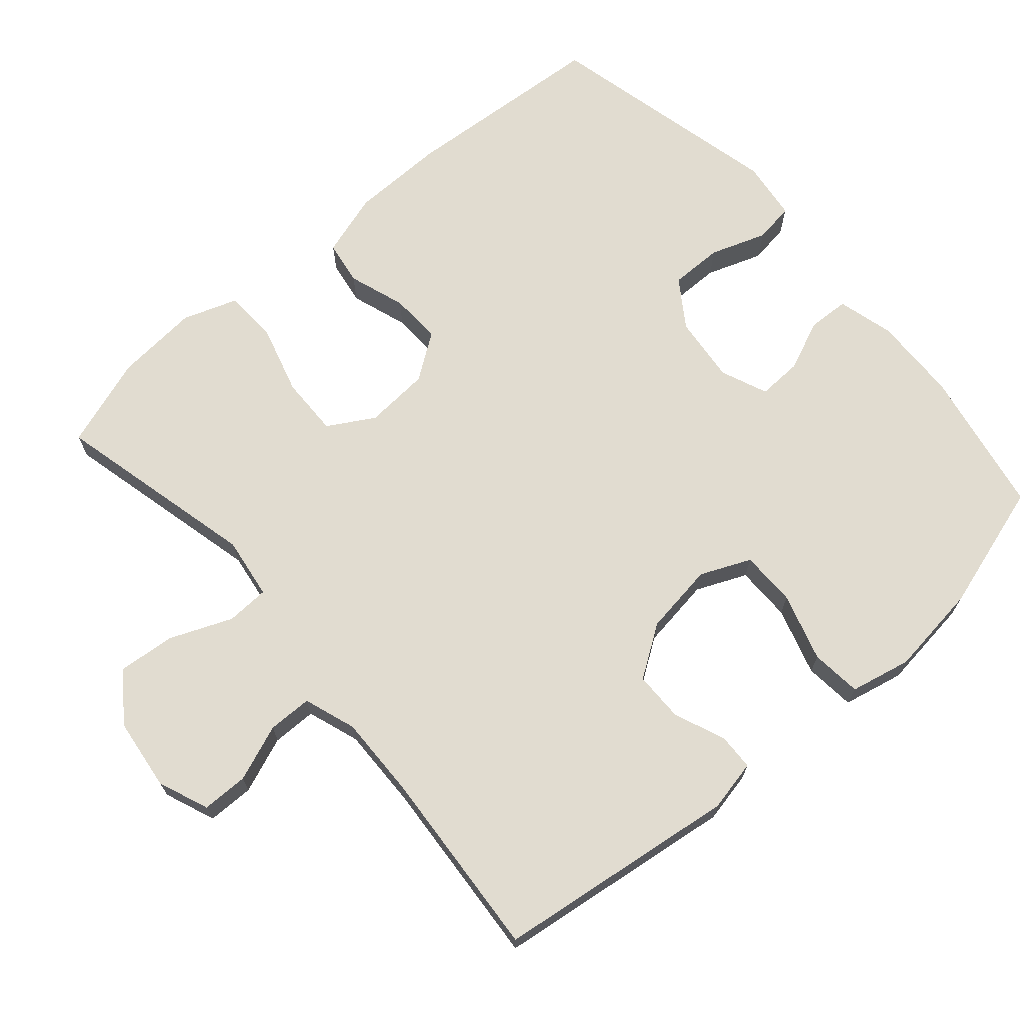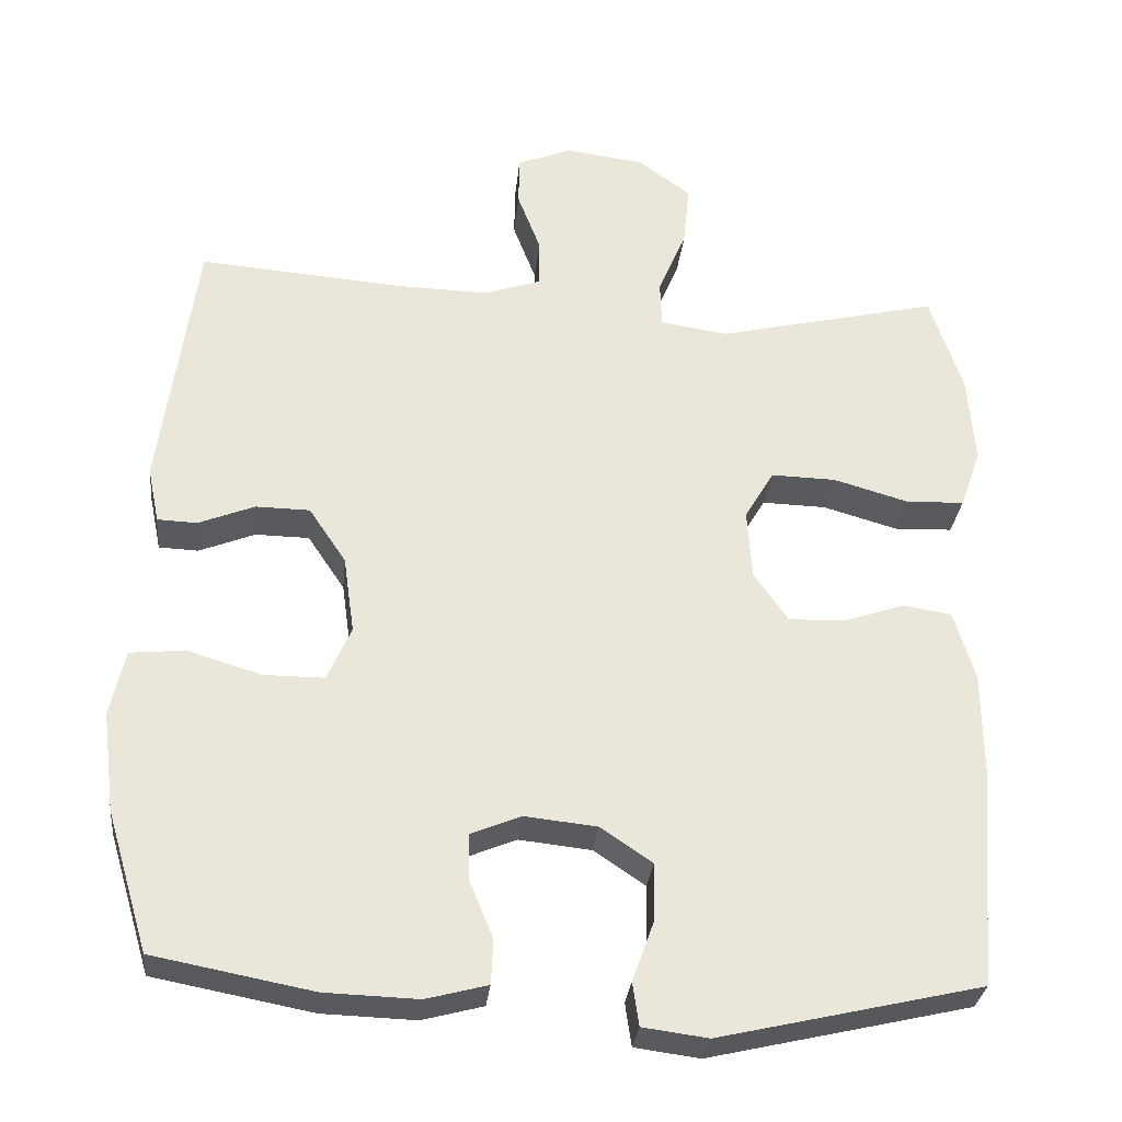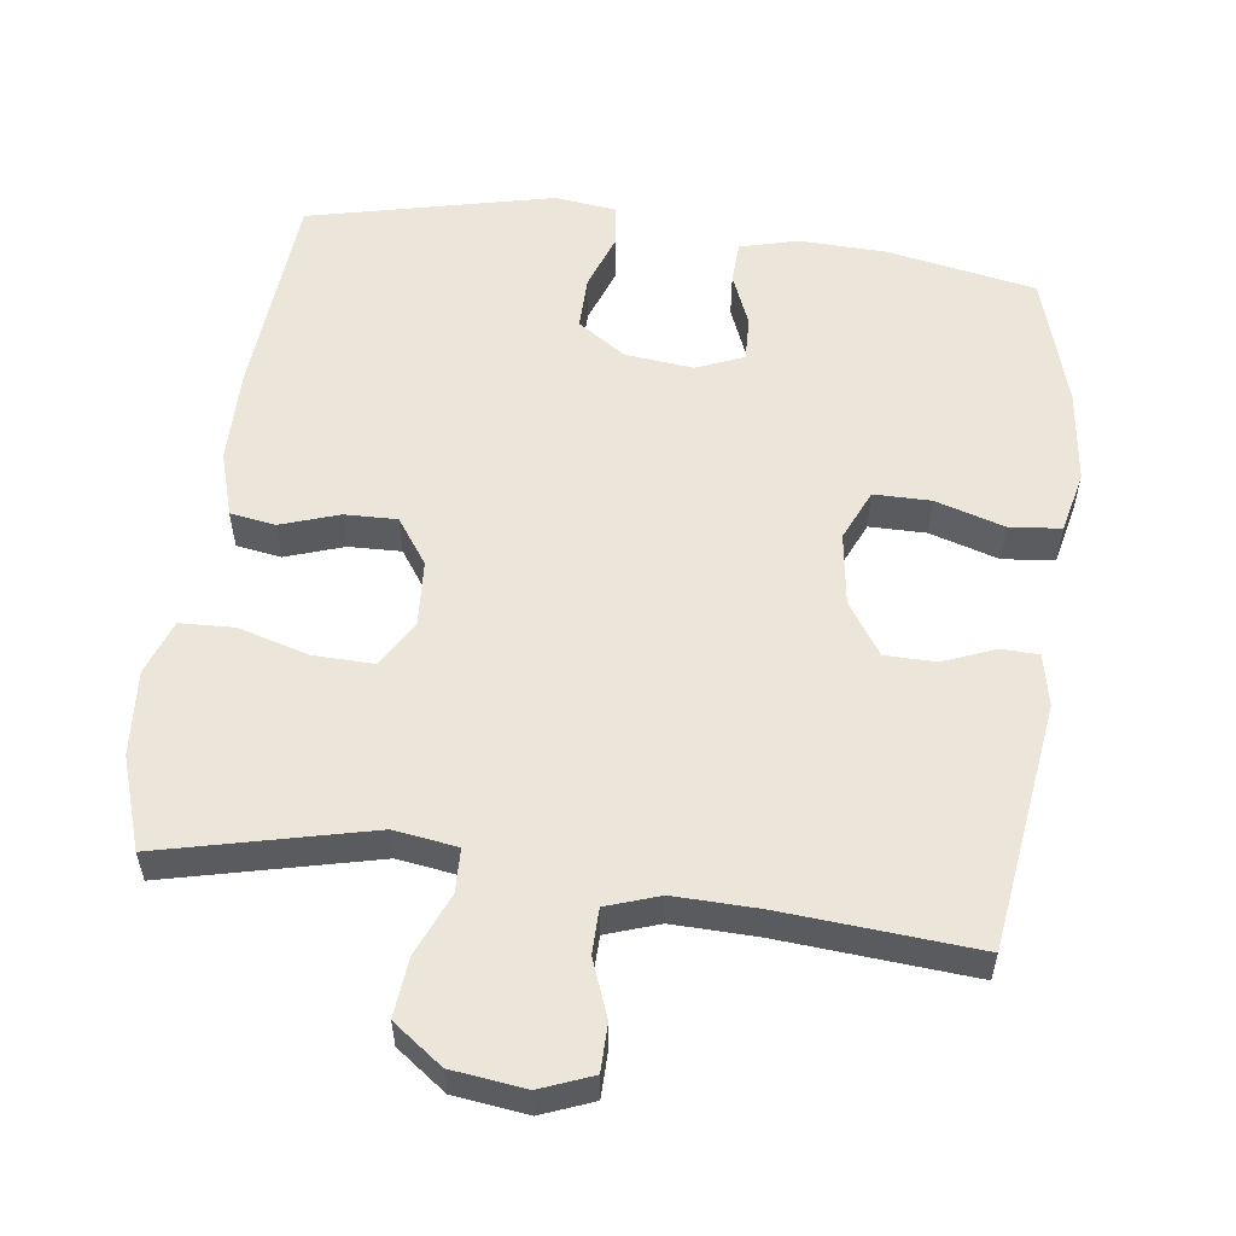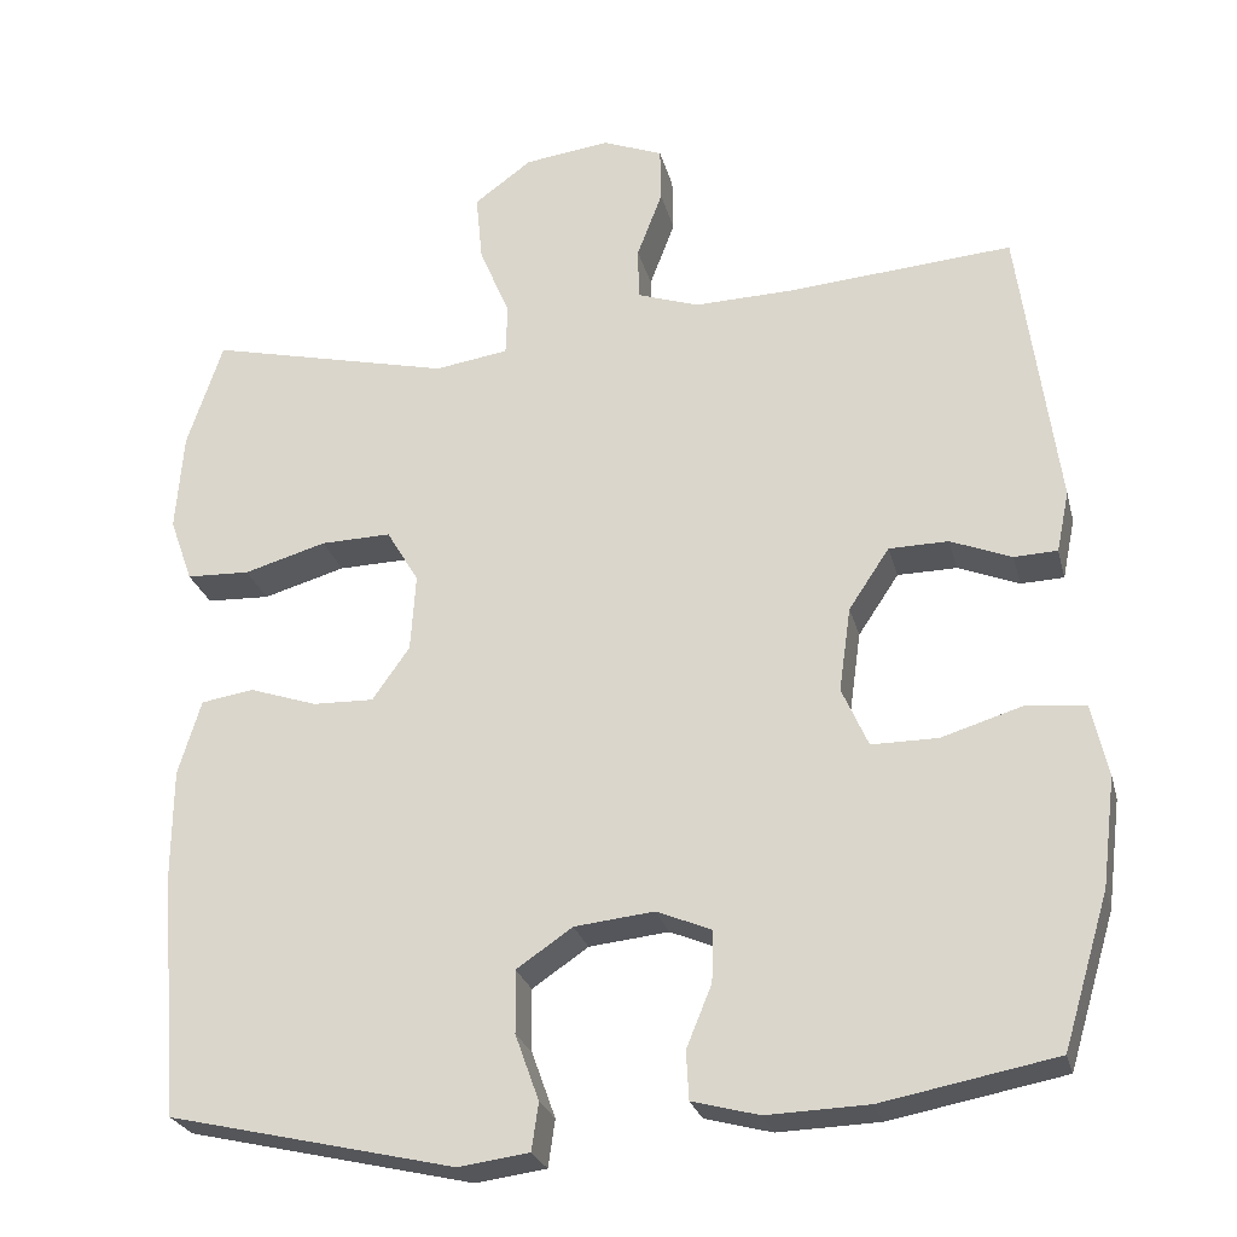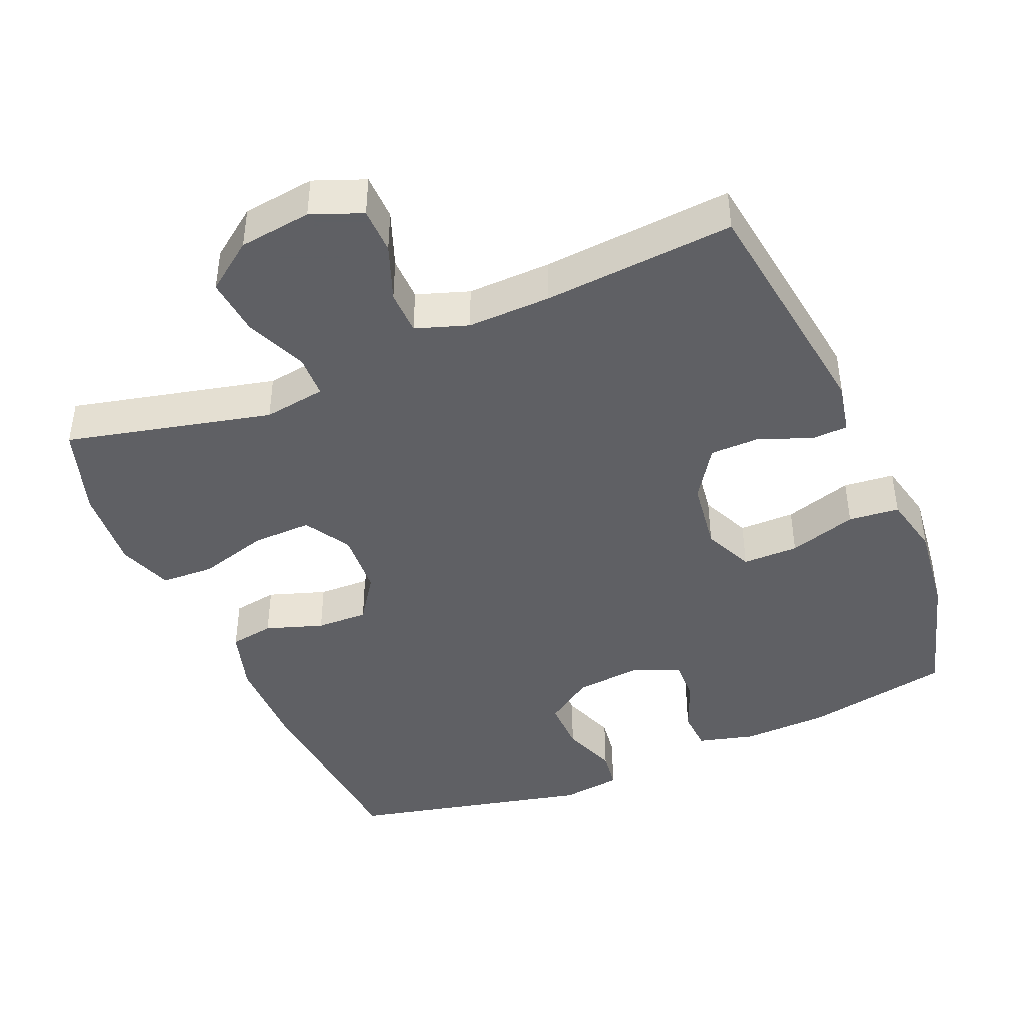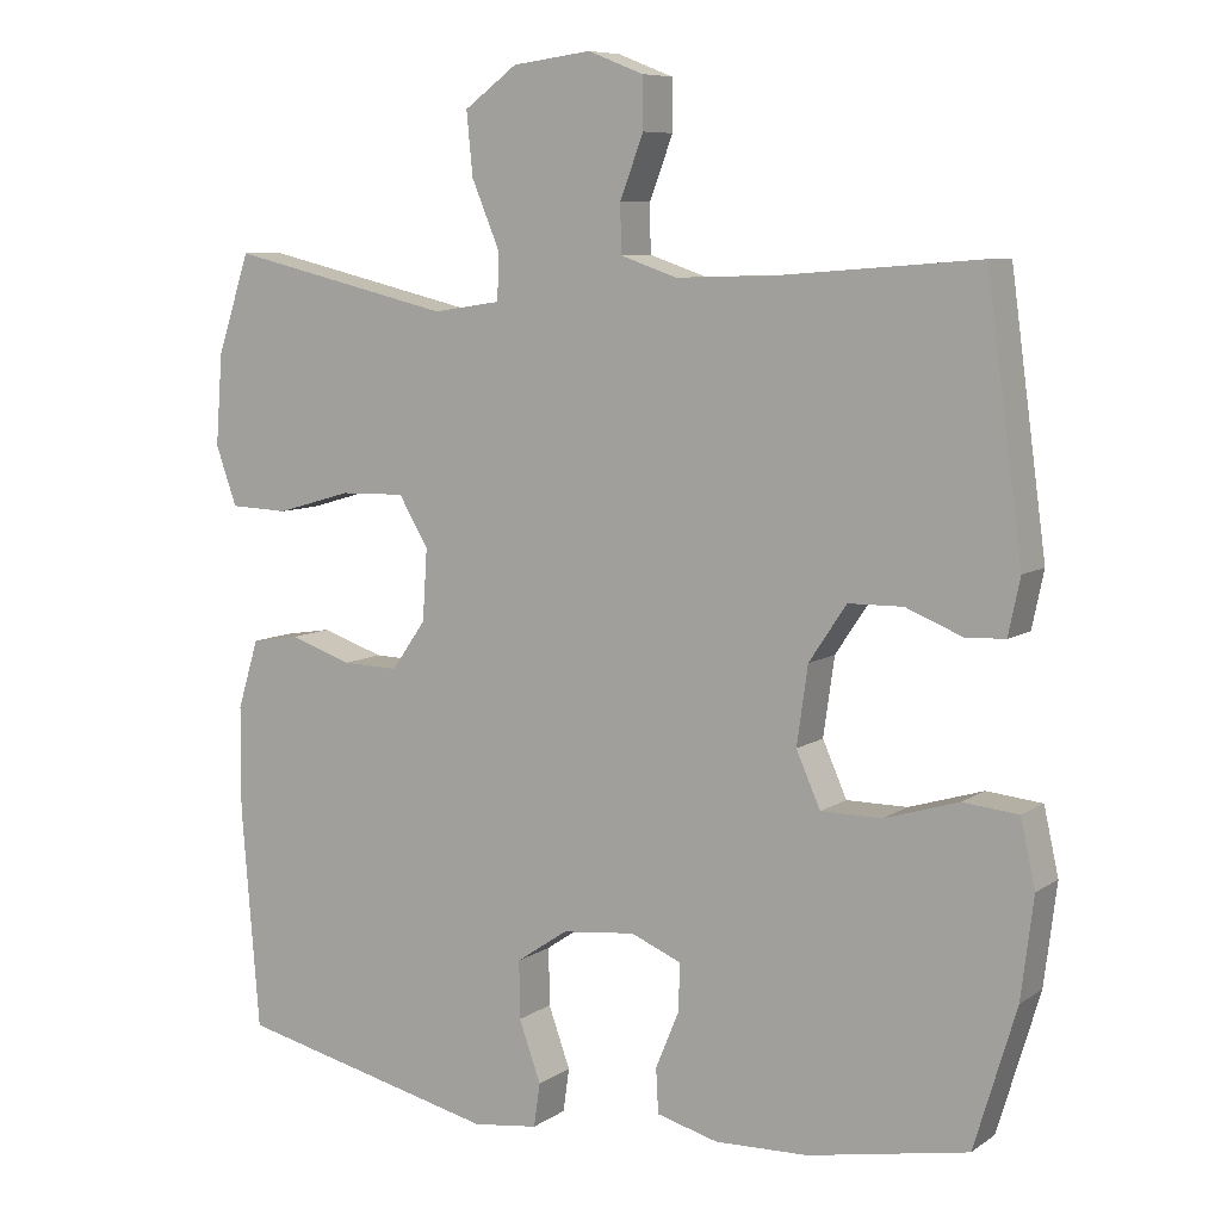
<metadata>
{"format":"obj","ext":"obj","renderer":"f3d","projection":"perspective","resolution":1024,"background":"white","views":[{"elev":69.4,"azim":48.9,"up":"+Y"},{"elev":-30.4,"azim":174.1,"up":"+Z"},{"elev":56.0,"azim":7.5,"up":"+Y"},{"elev":-25.7,"azim":13.7,"up":"+Z"},{"elev":-43.2,"azim":23.1,"up":"+Y"},{"elev":8.0,"azim":30.1,"up":"+Z"}]}
</metadata>
<code>
v 0.5 0.07 -0.5
v 0.295 0.07 -0.539
v 0.175 0.07 -0.543
v 0.096 0.07 -0.522
v 0.093 0.07 -0.465
v 0.123 0.07 -0.392
v 0.125 0.07 -0.331
v 0.06 0.07 -0.304
v -0.034 0.07 -0.314
v -0.1 0.07 -0.359
v -0.099 0.07 -0.433
v -0.071 0.07 -0.511
v -0.079 0.07 -0.567
v -0.163 0.07 -0.578
v -0.5 0.07 -0.5
v -0.523 0.07 -0.213
v -0.522 0.07 -0.081
v -0.495 0.07 0.008
v -0.433 0.07 0.018
v -0.353 0.07 -0.009
v -0.281 0.07 -0.011
v -0.237 0.07 0.052
v -0.231 0.07 0.143
v -0.269 0.07 0.207
v -0.352 0.07 0.205
v -0.449 0.07 0.177
v -0.524 0.07 0.18
v -0.551 0.07 0.256
v -0.542 0.07 0.373
v -0.5 0.07 0.5
v -0.213 0.07 0.432
v -0.126 0.07 0.445
v -0.124 0.07 0.505
v -0.16 0.07 0.591
v -0.168 0.07 0.672
v -0.1 0.07 0.722
v 0.001 0.07 0.735
v 0.072 0.07 0.707
v 0.073 0.07 0.642
v 0.043 0.07 0.563
v 0.044 0.07 0.501
v 0.117 0.07 0.476
v 0.233 0.07 0.479
v 0.5 0.07 0.5
v 0.546 0.07 0.16
v 0.531 0.07 0.088
v 0.48 0.07 0.086
v 0.408 0.07 0.115
v 0.338 0.07 0.114
v 0.29 0.07 0.042
v 0.276 0.07 -0.058
v 0.307 0.07 -0.128
v 0.385 0.07 -0.128
v 0.48 0.07 -0.099
v 0.551 0.07 -0.106
v 0.57 0.07 -0.191
v 0.554 0.07 -0.32
v 0.5 0 -0.5
v 0.295 0 -0.539
v 0.175 0 -0.543
v 0.096 0 -0.522
v 0.093 0 -0.465
v 0.123 0 -0.392
v 0.125 0 -0.331
v 0.06 0 -0.304
v -0.034 0 -0.314
v -0.1 0 -0.359
v -0.099 0 -0.433
v -0.071 0 -0.511
v -0.079 0 -0.567
v -0.163 0 -0.578
v -0.5 0 -0.5
v -0.523 0 -0.213
v -0.522 0 -0.081
v -0.495 0 0.008
v -0.433 0 0.018
v -0.353 0 -0.009
v -0.281 0 -0.011
v -0.237 0 0.052
v -0.231 0 0.143
v -0.269 0 0.207
v -0.352 0 0.205
v -0.449 0 0.177
v -0.524 0 0.18
v -0.551 0 0.256
v -0.542 0 0.373
v -0.5 0 0.5
v -0.213 0 0.432
v -0.126 0 0.445
v -0.124 0 0.505
v -0.16 0 0.591
v -0.168 0 0.672
v -0.1 0 0.722
v 0.001 0 0.735
v 0.072 0 0.707
v 0.073 0 0.642
v 0.043 0 0.563
v 0.044 0 0.501
v 0.117 0 0.476
v 0.233 0 0.479
v 0.5 0 0.5
v 0.546 0 0.16
v 0.531 0 0.088
v 0.48 0 0.086
v 0.408 0 0.115
v 0.338 0 0.114
v 0.29 0 0.042
v 0.276 0 -0.058
v 0.307 0 -0.128
v 0.385 0 -0.128
v 0.48 0 -0.099
v 0.551 0 -0.106
v 0.57 0 -0.191
v 0.554 0 -0.32
f 4 5 6
f 3 4 6
f 2 3 6
f 1 2 6
f 57 1 6
f 56 57 6
f 55 56 6
f 54 55 6
f 53 54 6
f 52 53 6 7
f 51 52 7 8
f 50 51 8 9
f 49 50 9 10
f 46 47 48
f 45 46 48
f 44 45 48
f 43 44 48
f 42 43 48 49
f 41 42 49 10
f 38 39 40
f 37 38 40
f 36 37 40
f 35 36 40
f 34 35 40
f 33 34 40
f 40 41 10
f 33 40 10
f 32 33 10
f 29 30 31
f 28 29 31
f 27 28 31
f 26 27 31
f 25 26 31
f 24 25 31 32
f 23 24 32
f 32 10 11
f 23 32 11
f 22 23 11
f 18 19 20
f 17 18 20
f 16 17 20
f 15 16 20
f 14 15 20
f 13 14 20
f 12 13 20
f 11 12 20
f 11 20 21
f 11 21 22
f 63 62 61
f 63 61 60
f 63 60 59
f 63 59 58
f 63 58 114
f 63 114 113
f 63 113 112
f 63 112 111
f 63 111 110
f 64 63 110 109
f 65 64 109 108
f 66 65 108 107
f 67 66 107 106
f 105 104 103
f 105 103 102
f 105 102 101
f 105 101 100
f 106 105 100 99
f 67 106 99 98
f 97 96 95
f 97 95 94
f 97 94 93
f 97 93 92
f 97 92 91
f 97 91 90
f 67 98 97
f 67 97 90
f 67 90 89
f 88 87 86
f 88 86 85
f 88 85 84
f 88 84 83
f 88 83 82
f 89 88 82 81
f 89 81 80
f 68 67 89
f 68 89 80
f 68 80 79
f 77 76 75
f 77 75 74
f 77 74 73
f 77 73 72
f 77 72 71
f 77 71 70
f 77 70 69
f 77 69 68
f 78 77 68
f 79 78 68
f 1 58 59 2
f 2 59 60 3
f 3 60 61 4
f 4 61 62 5
f 5 62 63 6
f 6 63 64 7
f 7 64 65 8
f 8 65 66 9
f 9 66 67 10
f 10 67 68 11
f 11 68 69 12
f 12 69 70 13
f 13 70 71 14
f 14 71 72 15
f 15 72 73 16
f 16 73 74 17
f 17 74 75 18
f 18 75 76 19
f 19 76 77 20
f 20 77 78 21
f 21 78 79 22
f 22 79 80 23
f 23 80 81 24
f 24 81 82 25
f 25 82 83 26
f 26 83 84 27
f 27 84 85 28
f 28 85 86 29
f 29 86 87 30
f 30 87 88 31
f 31 88 89 32
f 32 89 90 33
f 33 90 91 34
f 34 91 92 35
f 35 92 93 36
f 36 93 94 37
f 37 94 95 38
f 38 95 96 39
f 39 96 97 40
f 40 97 98 41
f 41 98 99 42
f 42 99 100 43
f 43 100 101 44
f 44 101 102 45
f 45 102 103 46
f 46 103 104 47
f 47 104 105 48
f 48 105 106 49
f 49 106 107 50
f 50 107 108 51
f 51 108 109 52
f 52 109 110 53
f 53 110 111 54
f 54 111 112 55
f 55 112 113 56
f 56 113 114 57
f 57 114 58 1

</code>
